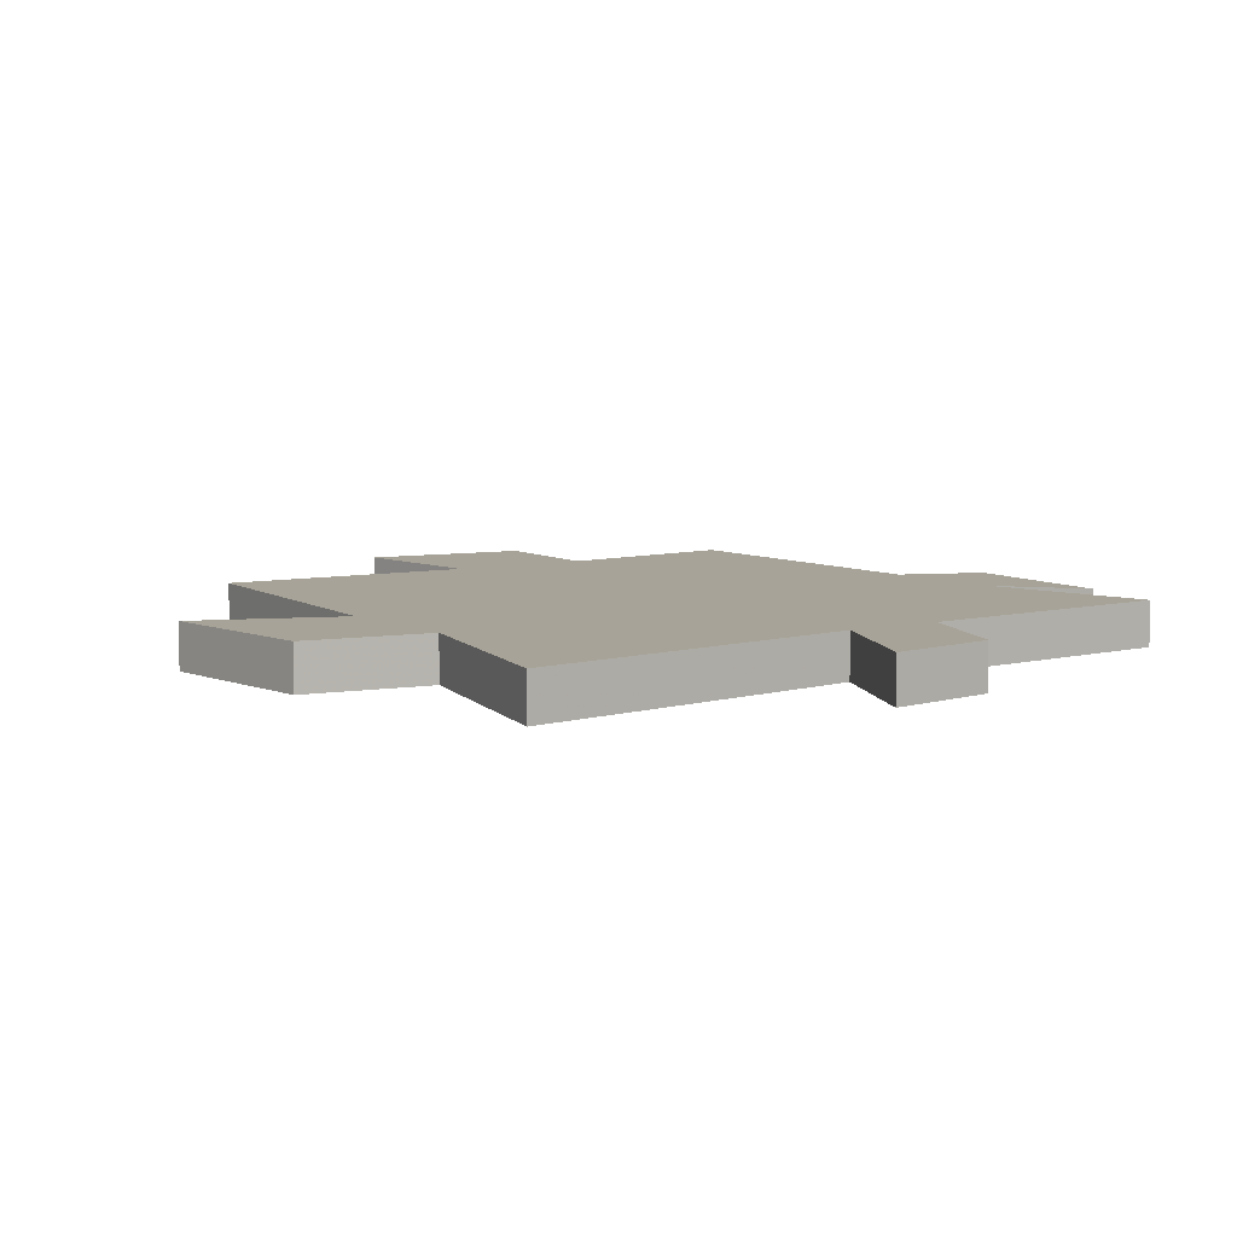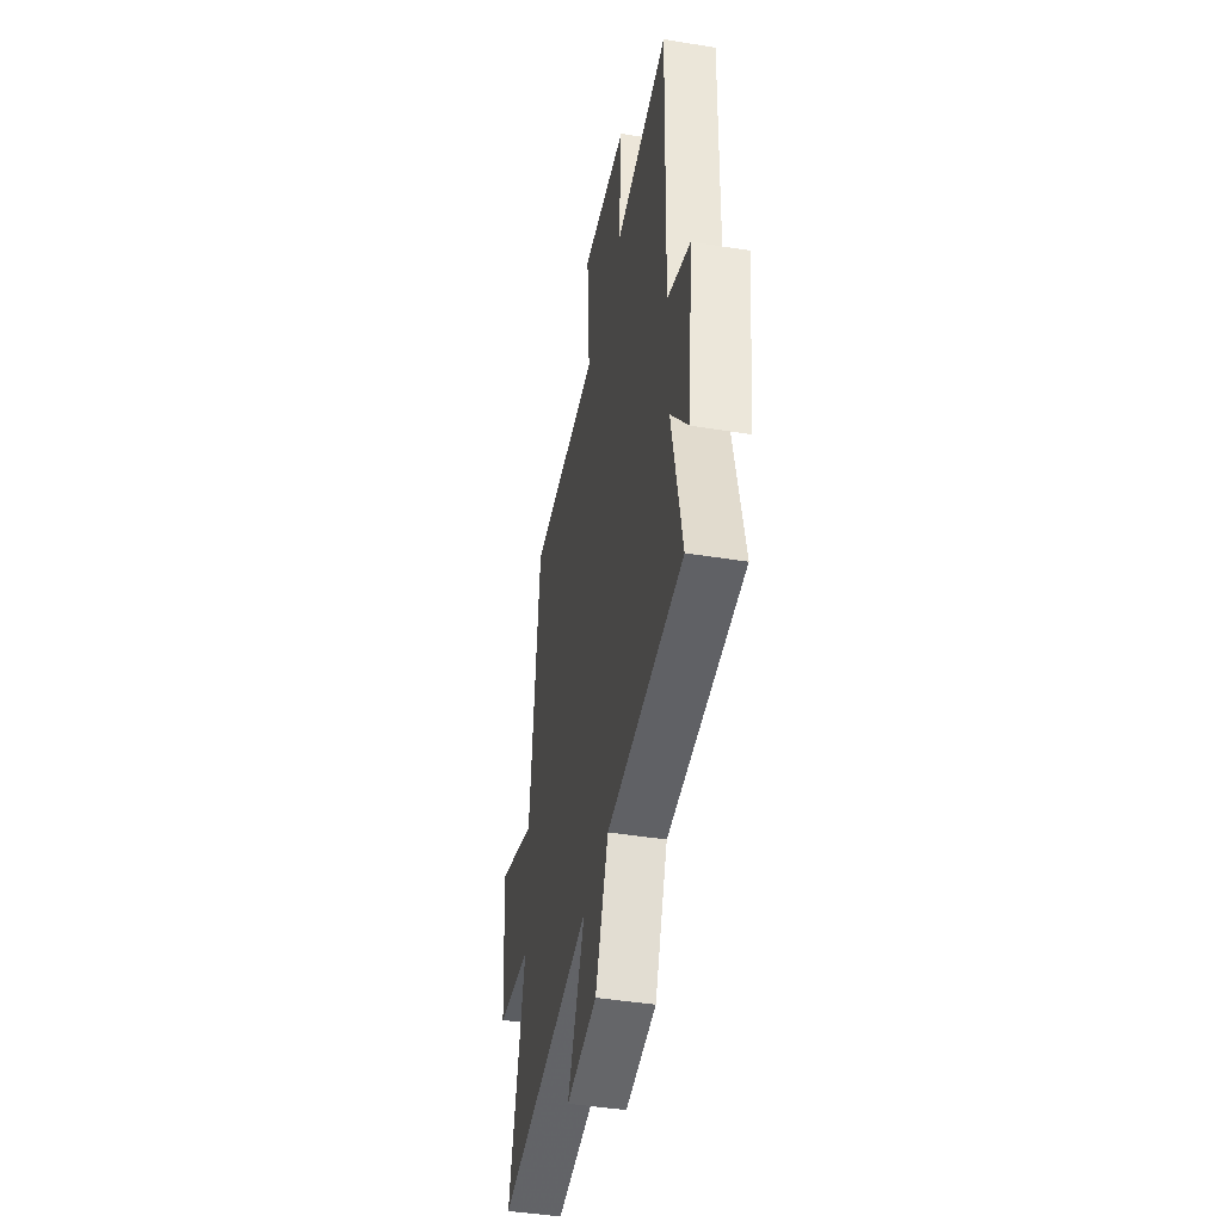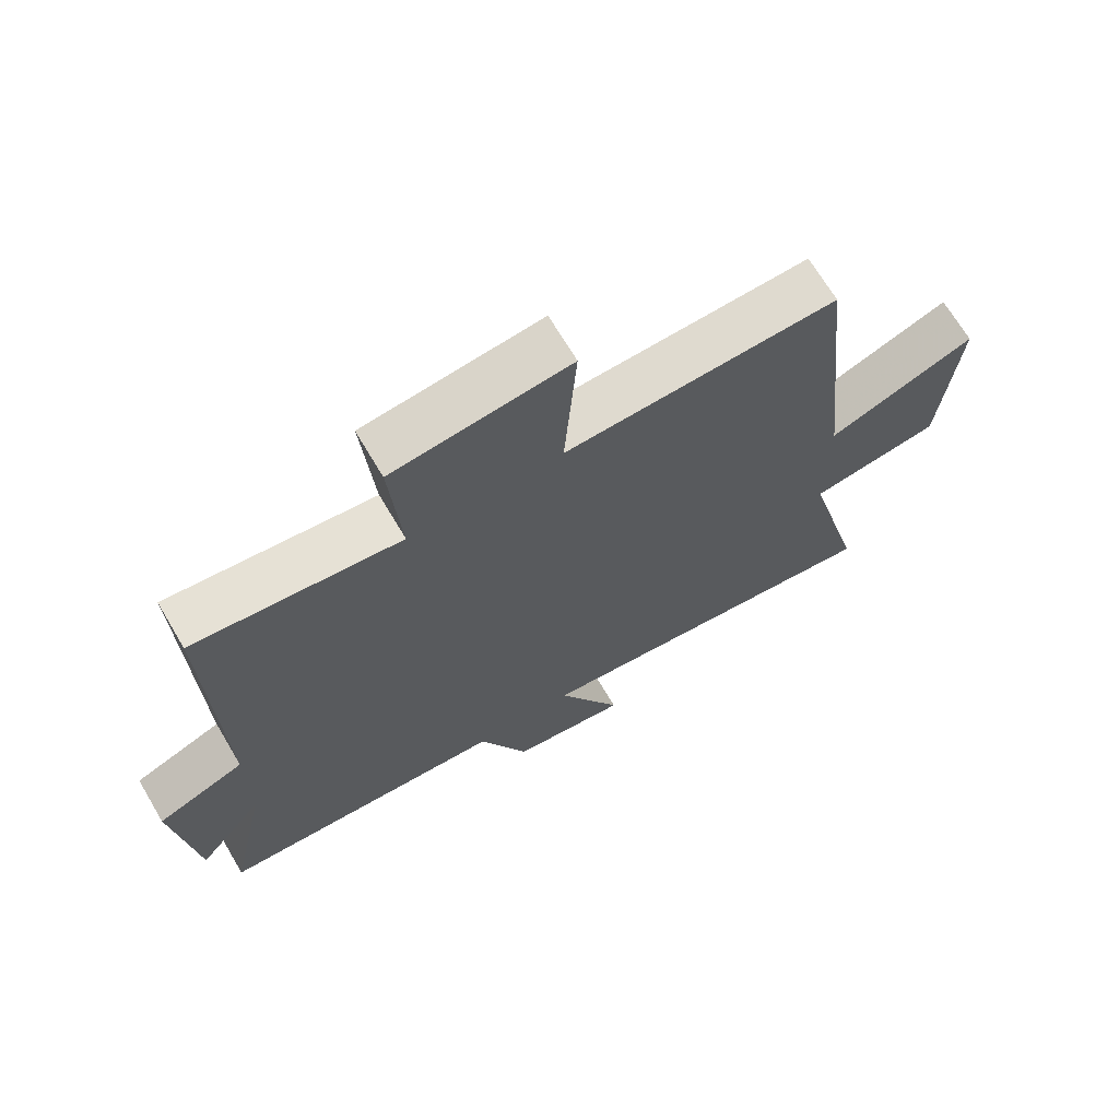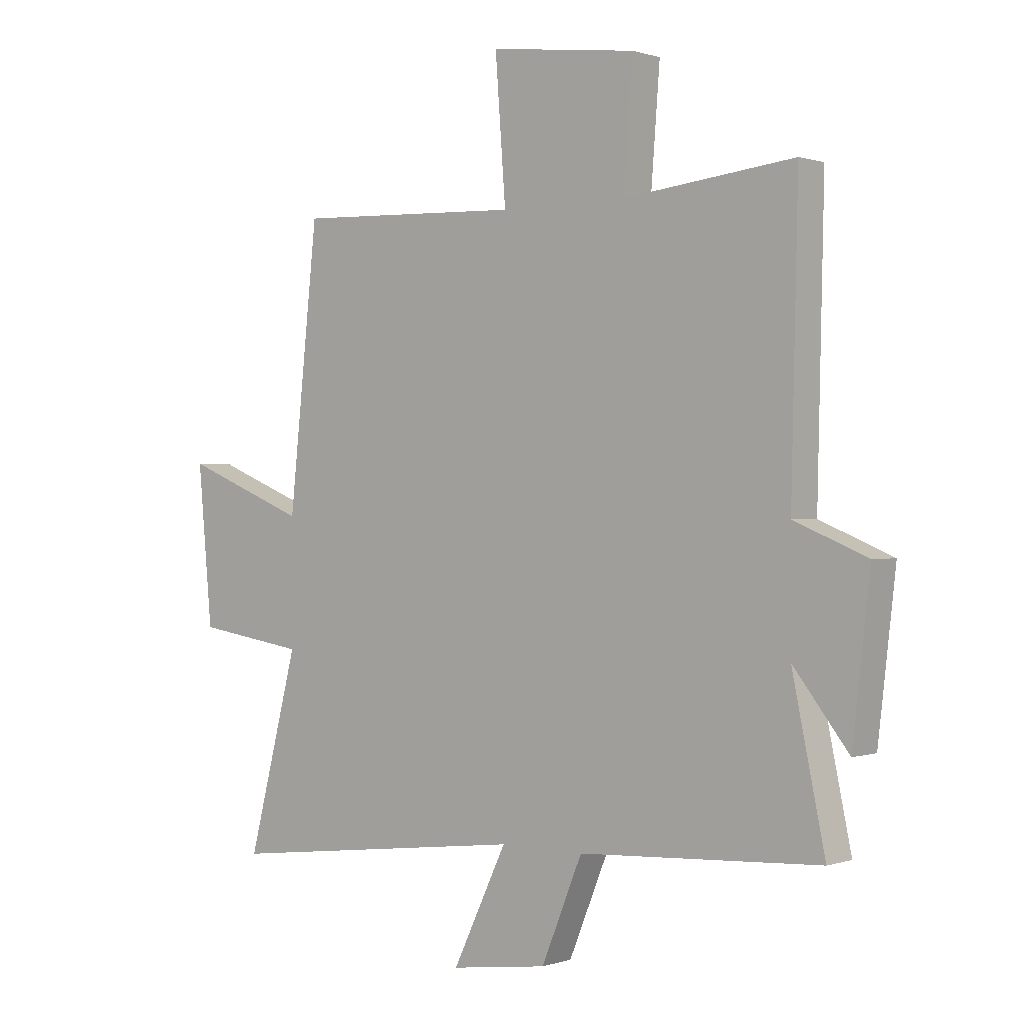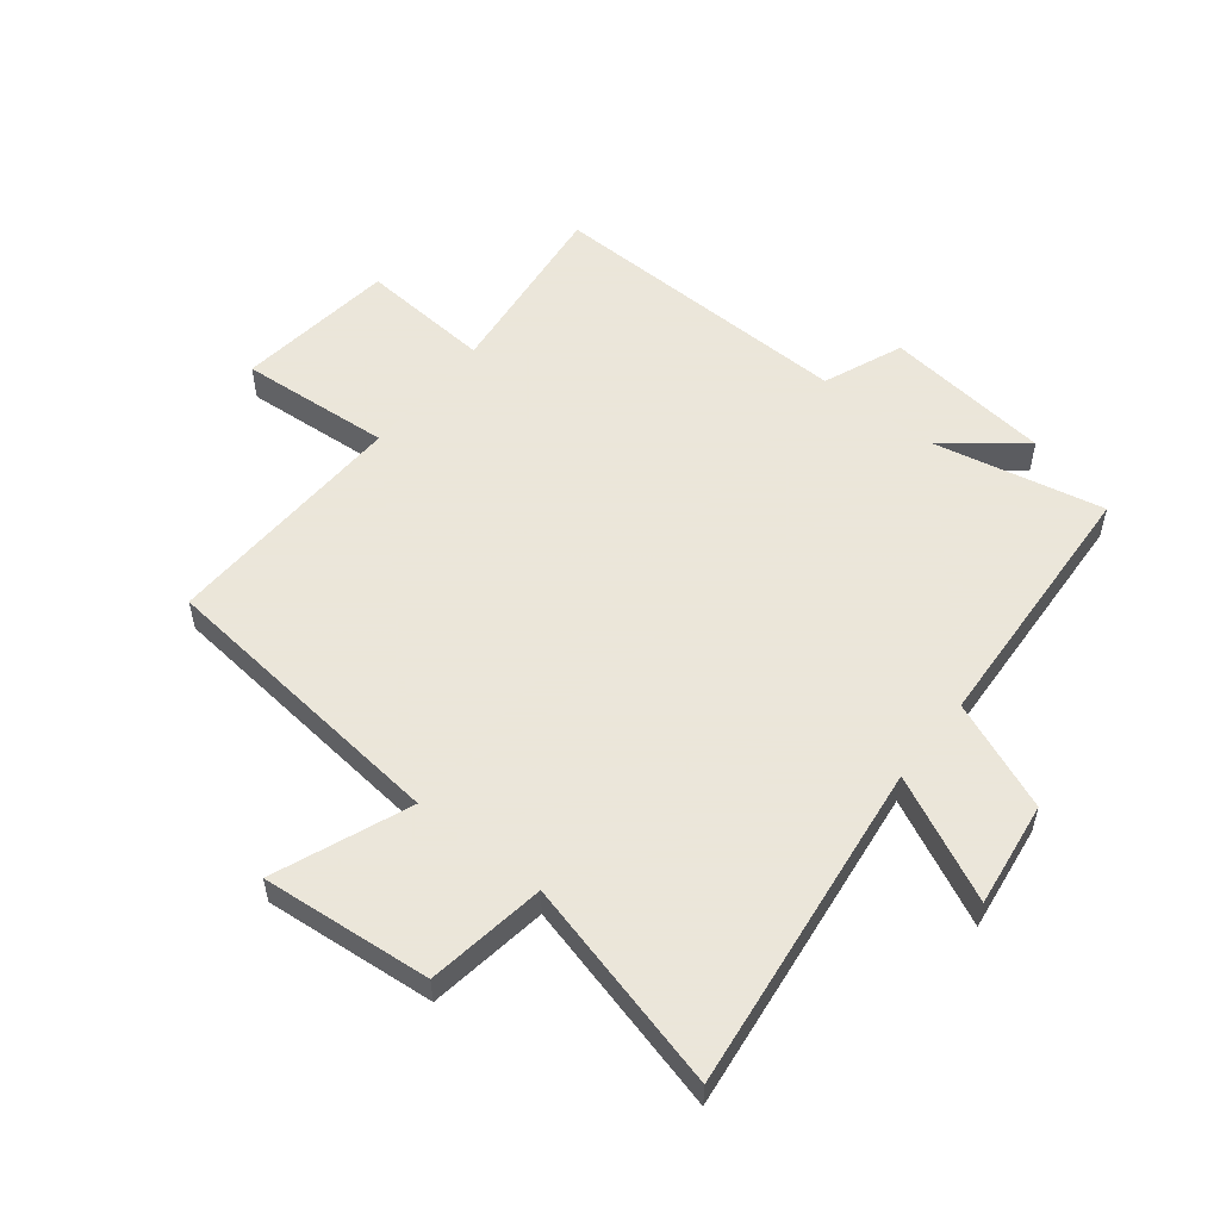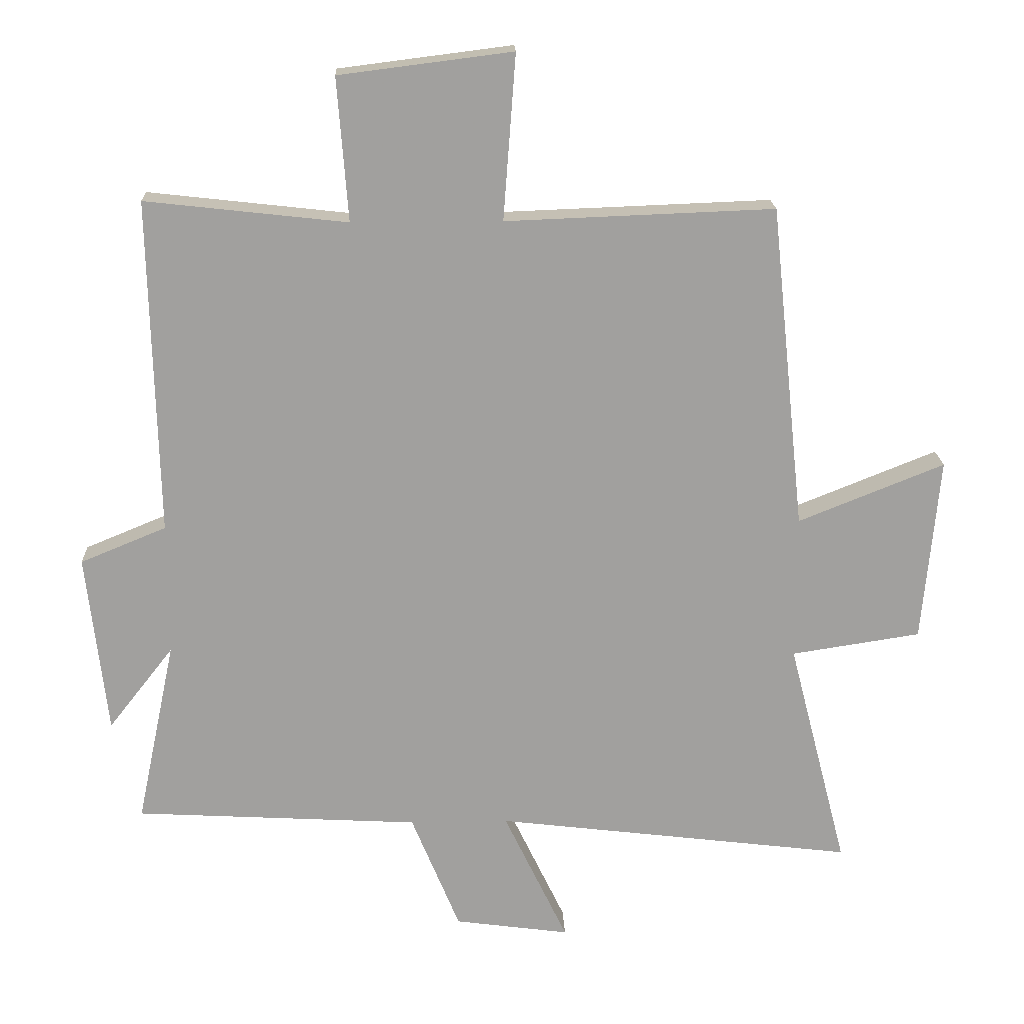
<metadata>
{"format":"obj","ext":"obj","renderer":"f3d","projection":"perspective","resolution":1024,"background":"white","views":[{"elev":6.8,"azim":145.1,"up":"+Y"},{"elev":-44.2,"azim":-100.7,"up":"+Z"},{"elev":68.9,"azim":-30.6,"up":"+Z"},{"elev":0.4,"azim":-140.7,"up":"+Z"},{"elev":55.0,"azim":128.3,"up":"+Y"},{"elev":18.5,"azim":-2.1,"up":"+Z"}]}
</metadata>
<code>
v 0.447 0.07 0.516
v 0.5 0.07 0.015
v 0.726 0.07 0.106
v 0.7 0.07 -0.18
v 0.5 0.07 -0.211
v 0.592 0.07 -0.567
v 0.035 0.07 -0.5
v 0.134 0.07 -0.707
v -0.044 0.07 -0.683
v -0.119 0.07 -0.5
v -0.56 0.07 -0.476
v -0.5 0.07 -0.19
v -0.601 0.07 -0.319
v -0.633 0.07 -0.039
v -0.5 0.07 0.016
v -0.512 0.07 0.535
v -0.2 0.07 0.5
v -0.217 0.07 0.721
v 0.051 0.07 0.755
v 0.032 0.07 0.5
v 0.447 0 0.516
v 0.5 0 0.015
v 0.726 0 0.106
v 0.7 0 -0.18
v 0.5 0 -0.211
v 0.592 0 -0.567
v 0.035 0 -0.5
v 0.134 0 -0.707
v -0.044 0 -0.683
v -0.119 0 -0.5
v -0.56 0 -0.476
v -0.5 0 -0.19
v -0.601 0 -0.319
v -0.633 0 -0.039
v -0.5 0 0.016
v -0.512 0 0.535
v -0.2 0 0.5
v -0.217 0 0.721
v 0.051 0 0.755
v 0.032 0 0.5
f 17 18 19 20
f 15 16 17
f 15 17 20
f 12 13 14 15
f 20 1 2
f 15 20 2
f 12 15 2
f 10 11 12 2
f 7 8 9 10
f 5 6 7
f 10 2 3
f 7 10 3
f 5 7 3
f 3 4 5
f 40 39 38 37
f 37 36 35
f 40 37 35
f 35 34 33 32
f 22 21 40
f 22 40 35
f 22 35 32
f 22 32 31 30
f 30 29 28 27
f 27 26 25
f 23 22 30
f 23 30 27
f 23 27 25
f 25 24 23
f 1 21 22 2
f 2 22 23 3
f 3 23 24 4
f 4 24 25 5
f 5 25 26 6
f 6 26 27 7
f 7 27 28 8
f 8 28 29 9
f 9 29 30 10
f 10 30 31 11
f 11 31 32 12
f 12 32 33 13
f 13 33 34 14
f 14 34 35 15
f 15 35 36 16
f 16 36 37 17
f 17 37 38 18
f 18 38 39 19
f 19 39 40 20
f 20 40 21 1

</code>
